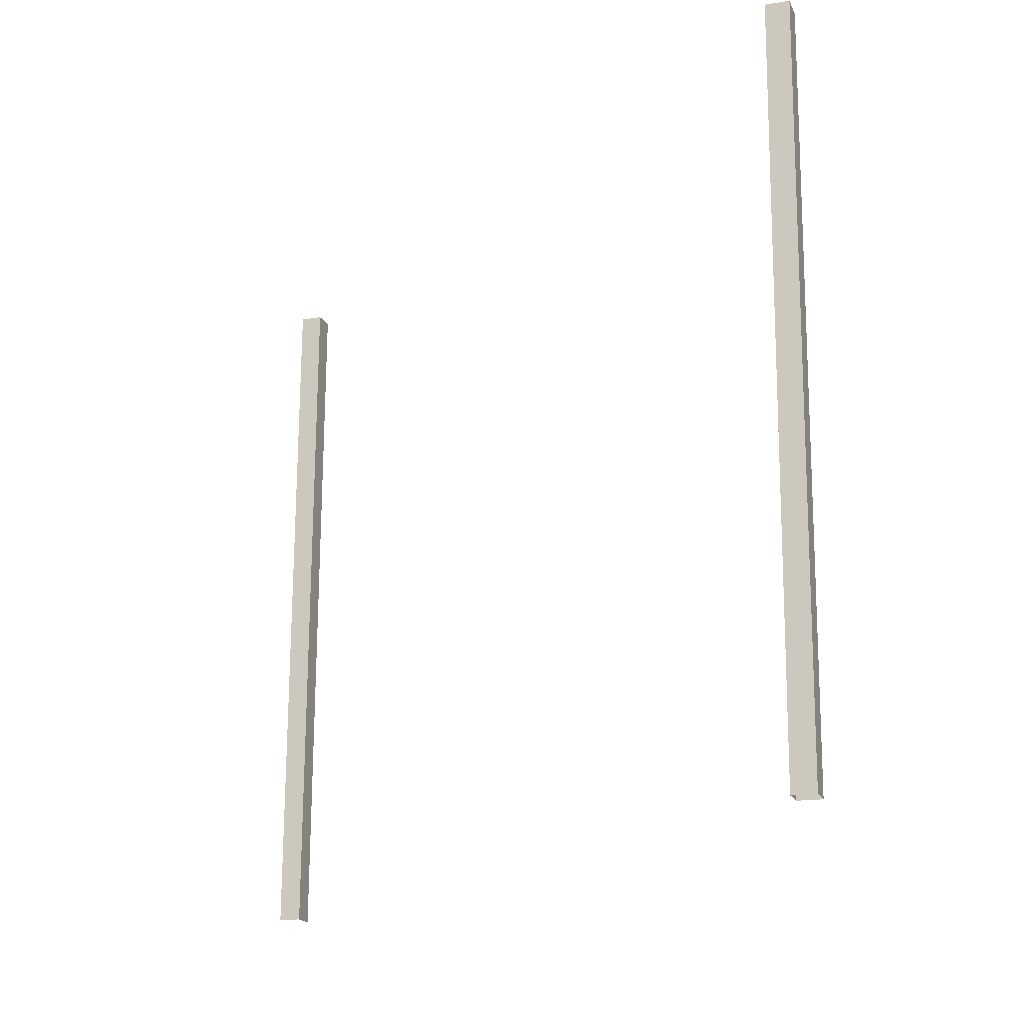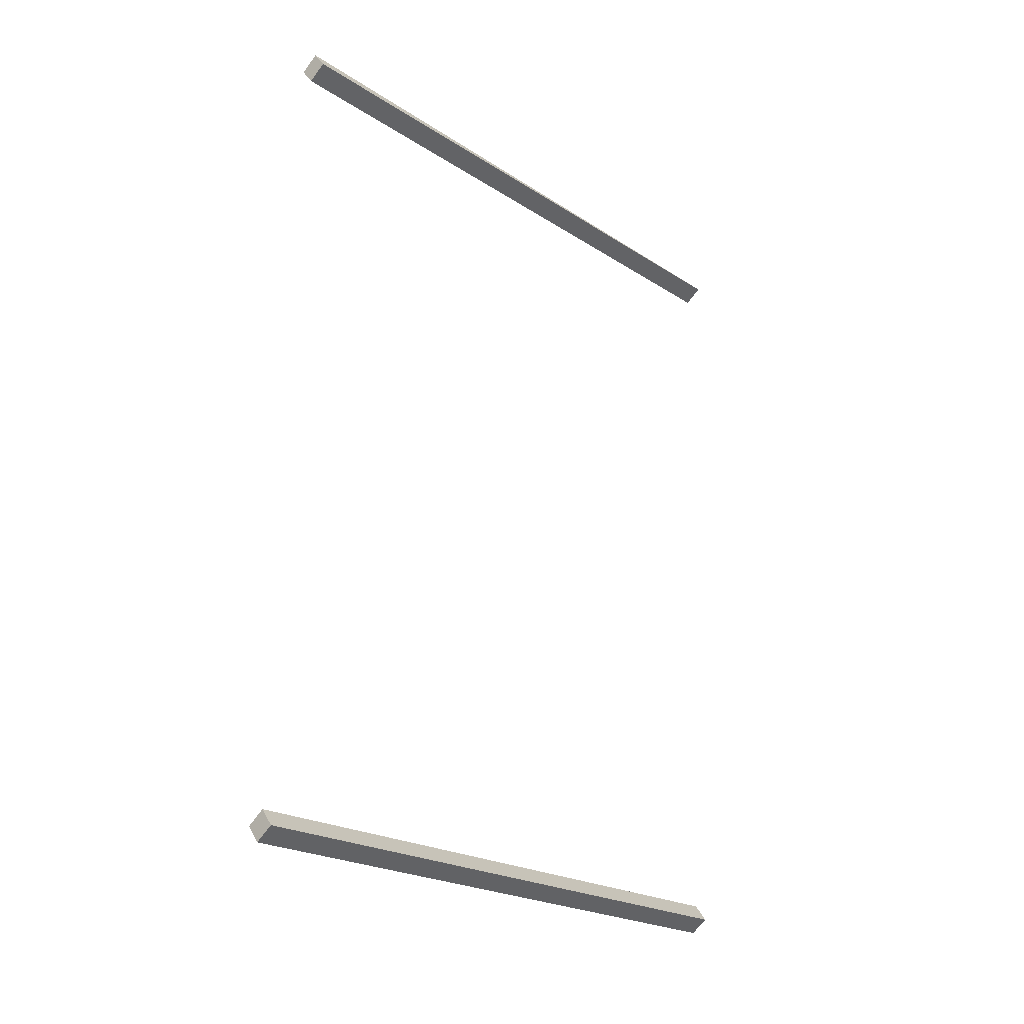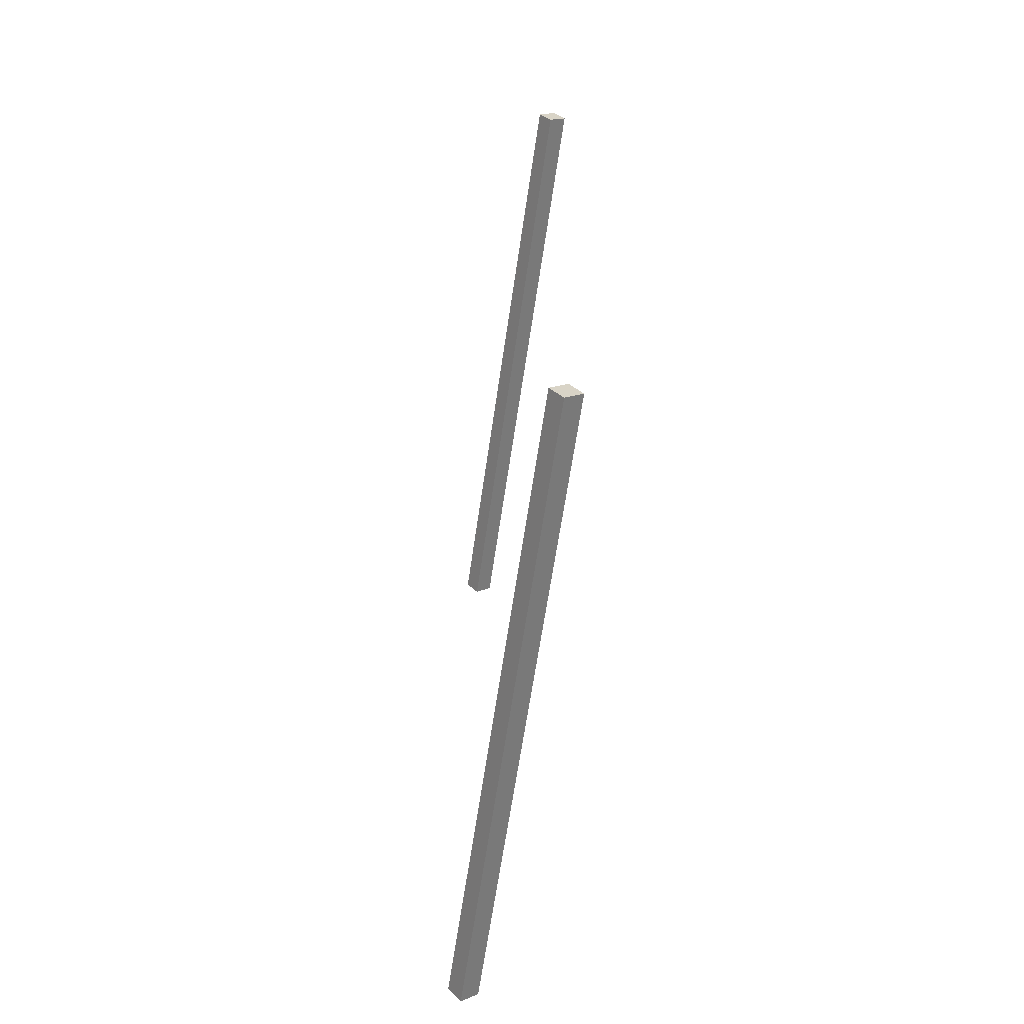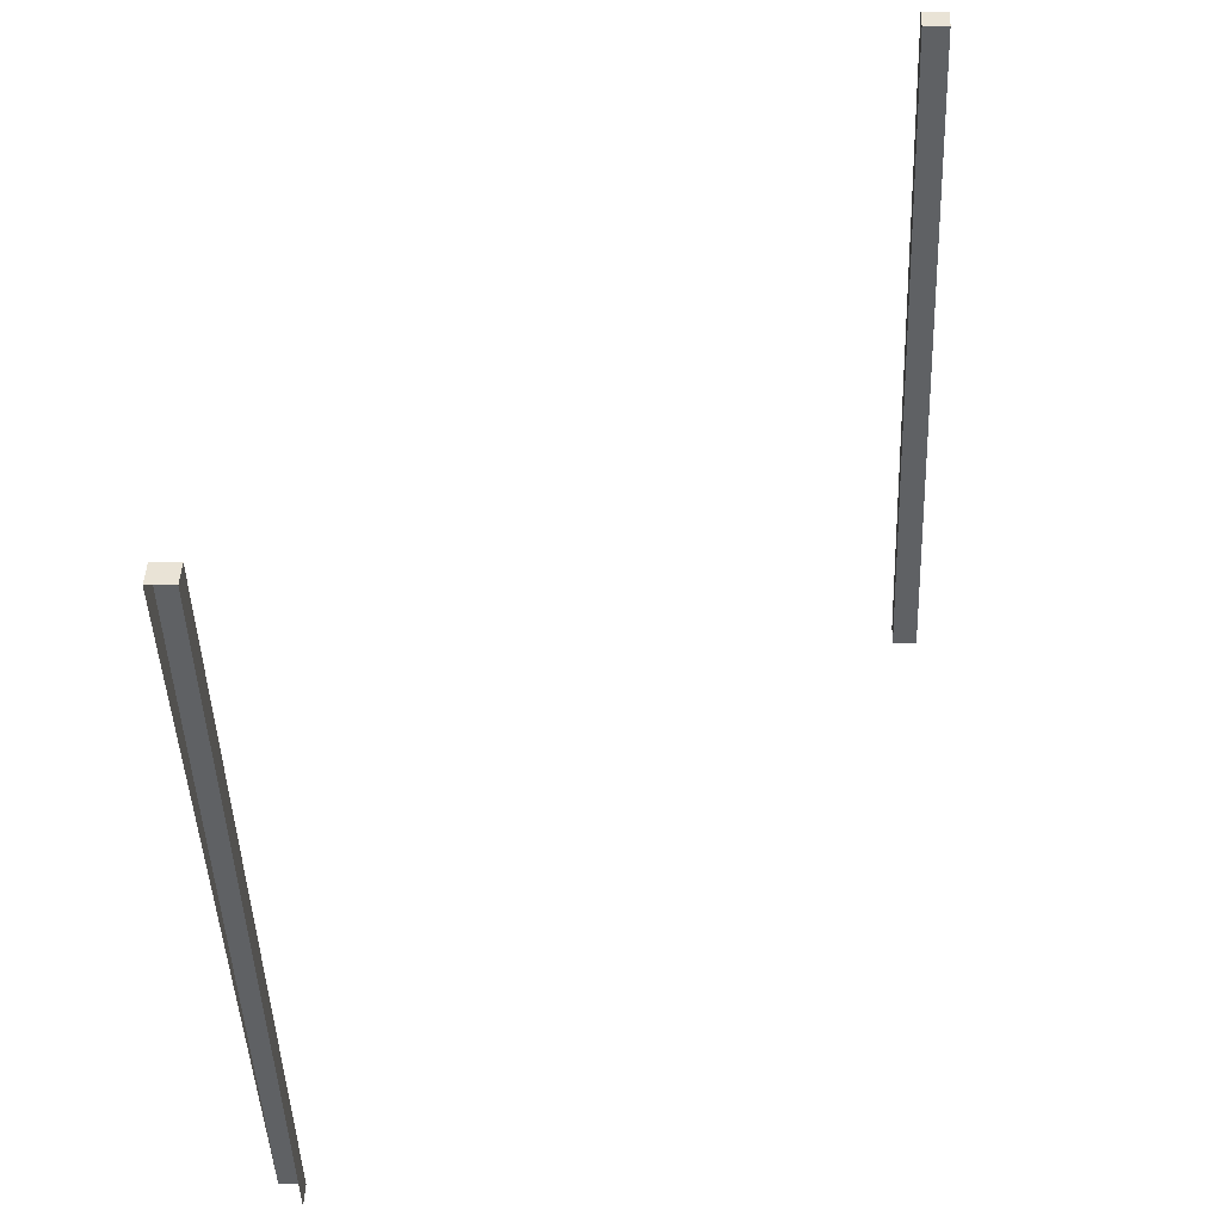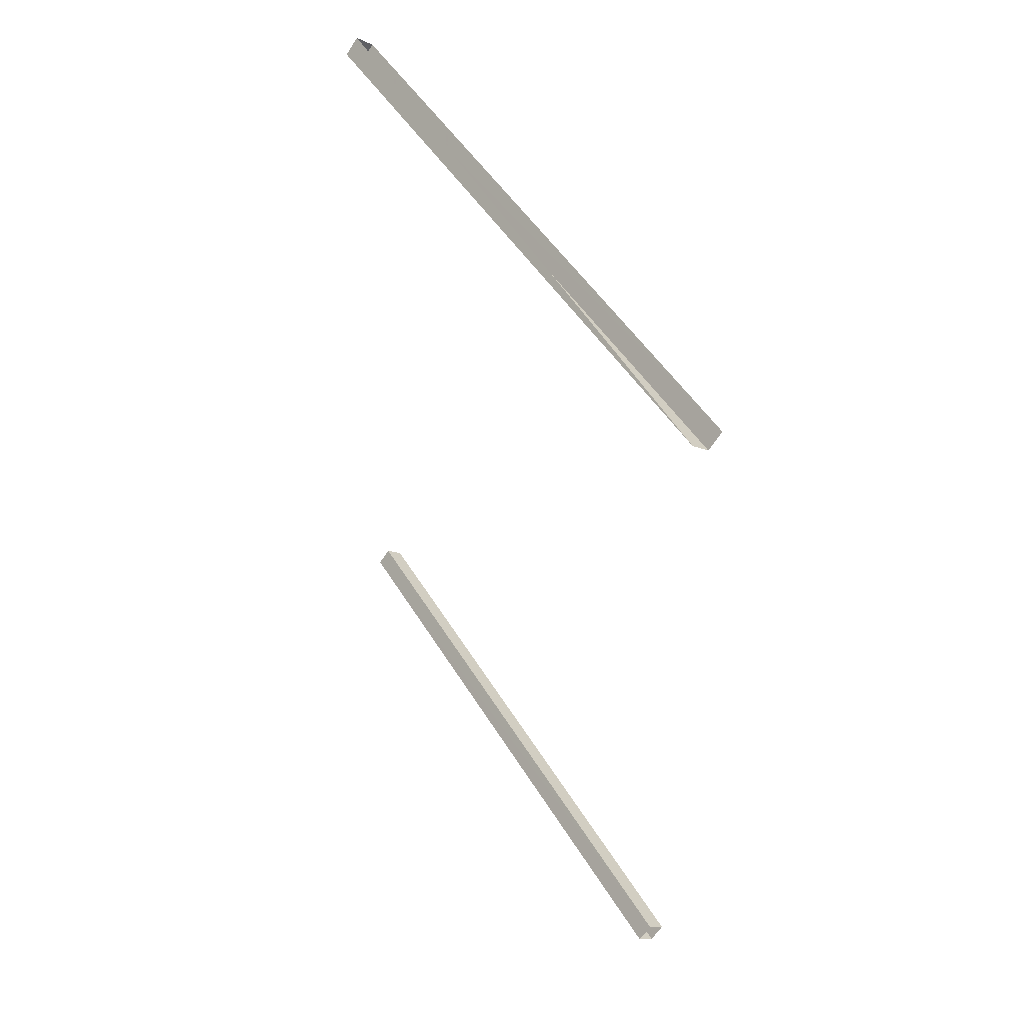
<metadata>
{"format":"obj","ext":"obj","renderer":"f3d","projection":"perspective","resolution":1024,"background":"white","views":[{"elev":-16.0,"azim":146.3,"up":"+Y"},{"elev":-19.6,"azim":-137.0,"up":"+Z"},{"elev":-60.5,"azim":173.3,"up":"+Z"},{"elev":43.3,"azim":40.4,"up":"+Y"},{"elev":45.5,"azim":-28.0,"up":"+Z"}]}
</metadata>
<code>
v -916.2 -220.6 520.9
v -916.2 -220.6 521
v -916.4 -216.4 521
v -916.3 -216.4 521.1
v -916.4 -216.4 521
v -916.3 -216.4 521.1
v -916.2 -216.4 520.9
v -916.2 -216.4 521
v -916.2 -216.4 520.9
v -916.2 -216.4 521
v -916.1 -220.6 520.8
v -916.1 -220.6 520.9
v -916.2 -220.6 521
v -916.1 -220.6 520.9
v -916.3 -216.4 521.1
v -916.2 -216.4 521
v -916.2 -220.6 520.9
v -916.4 -216.4 521
v -916.1 -220.6 520.8
v -916.2 -216.4 520.9
v -916.1 -220.7 526
v -916.2 -220.7 525.9
v -916.3 -216.5 526.1
v -916.3 -220.7 526
v -916.4 -216.5 526.1
v -916.3 -216.5 526.3
v -916.2 -216.5 526.2
v -916.2 -220.7 526.1
f 1 2 3
f 3 2 4
f 3 4 4
f 4 4 5
f 4 5 5
f 5 5 6
f 5 6 7
f 7 6 8
f 7 8 8
f 8 8 9
f 8 9 9
f 9 9 10
f 9 10 11
f 11 10 12
f 11 12 12
f 12 12 13
f 12 13 13
f 13 13 14
f 13 14 15
f 15 14 16
f 15 16 16
f 16 16 17
f 16 17 17
f 17 17 18
f 17 18 19
f 19 18 20
f 19 20 20
f 20 20 21
f 20 21 21
f 21 21 22
f 21 22 23
f 23 22 24
f 23 24 25
f 25 24 26
f 25 26 23
f 23 26 27
f 23 27 21
f 21 27 27

</code>
